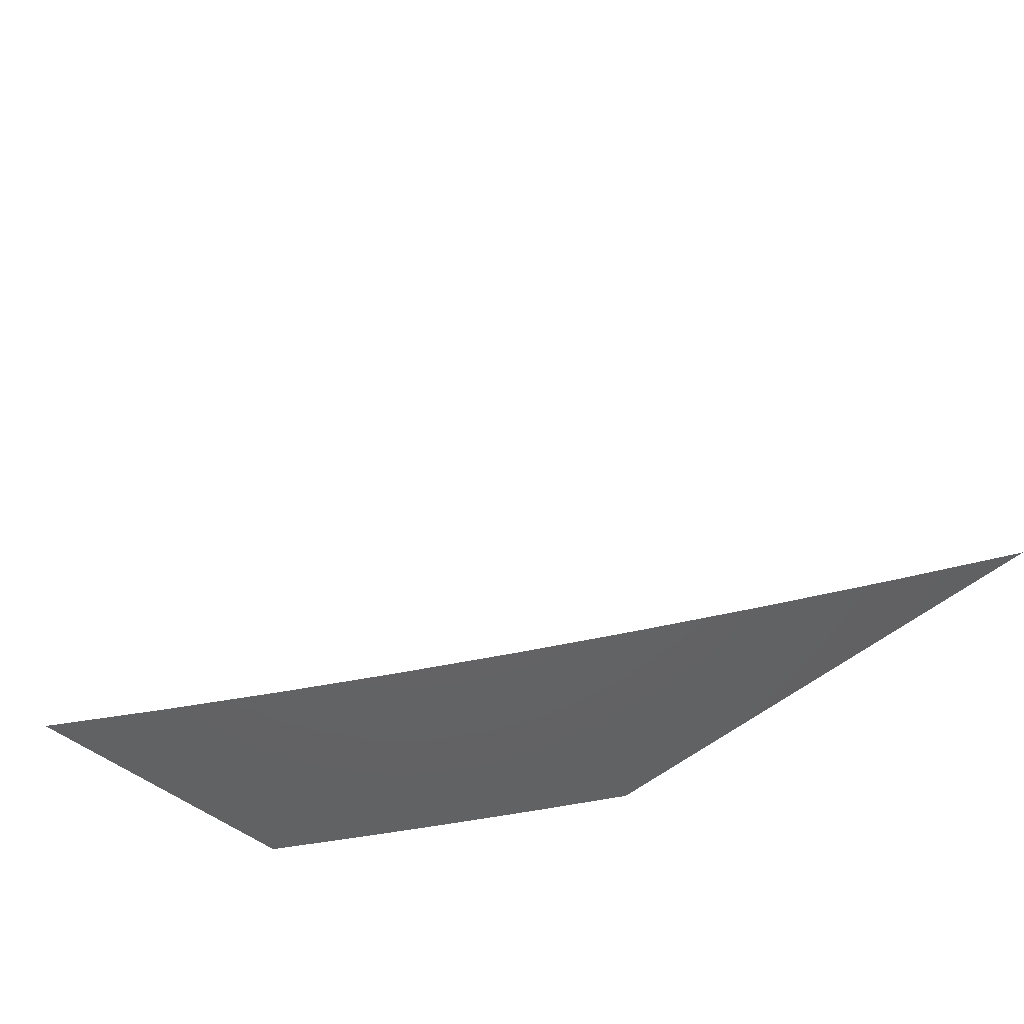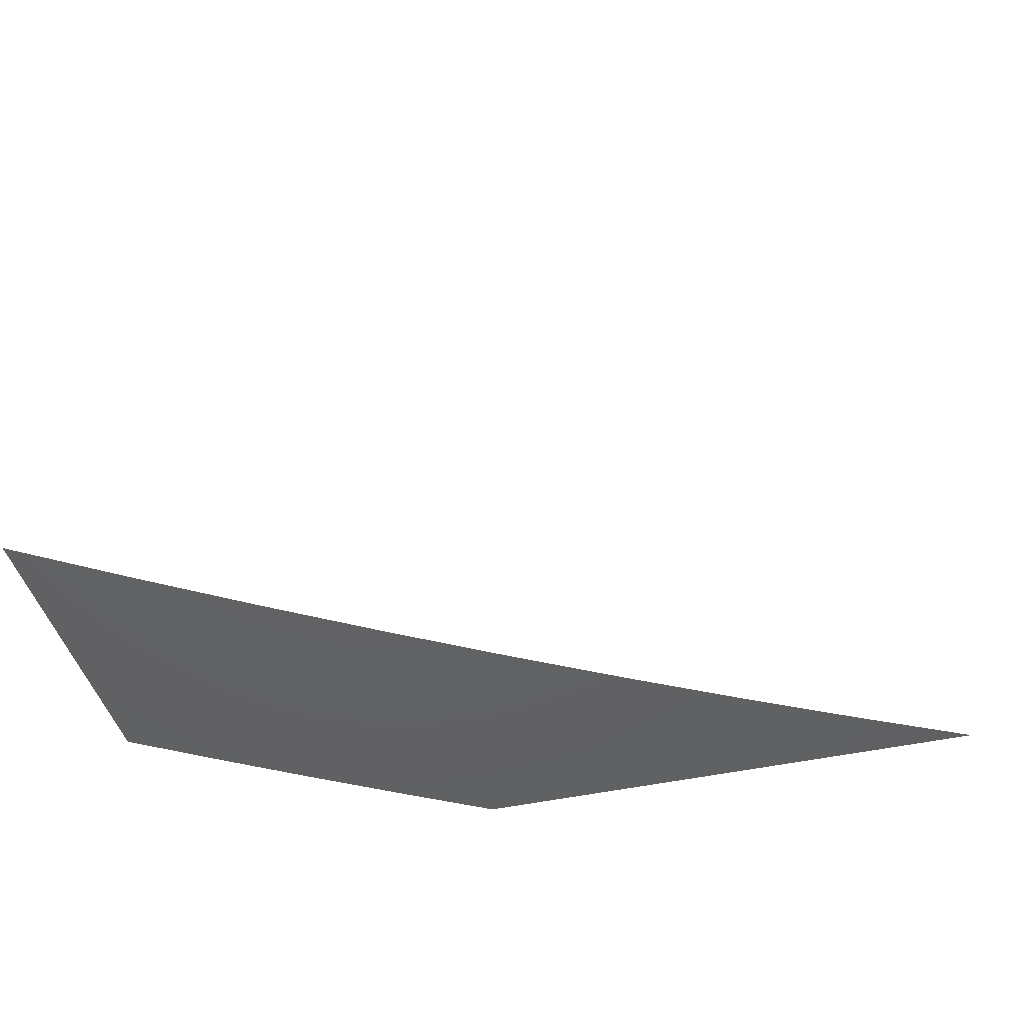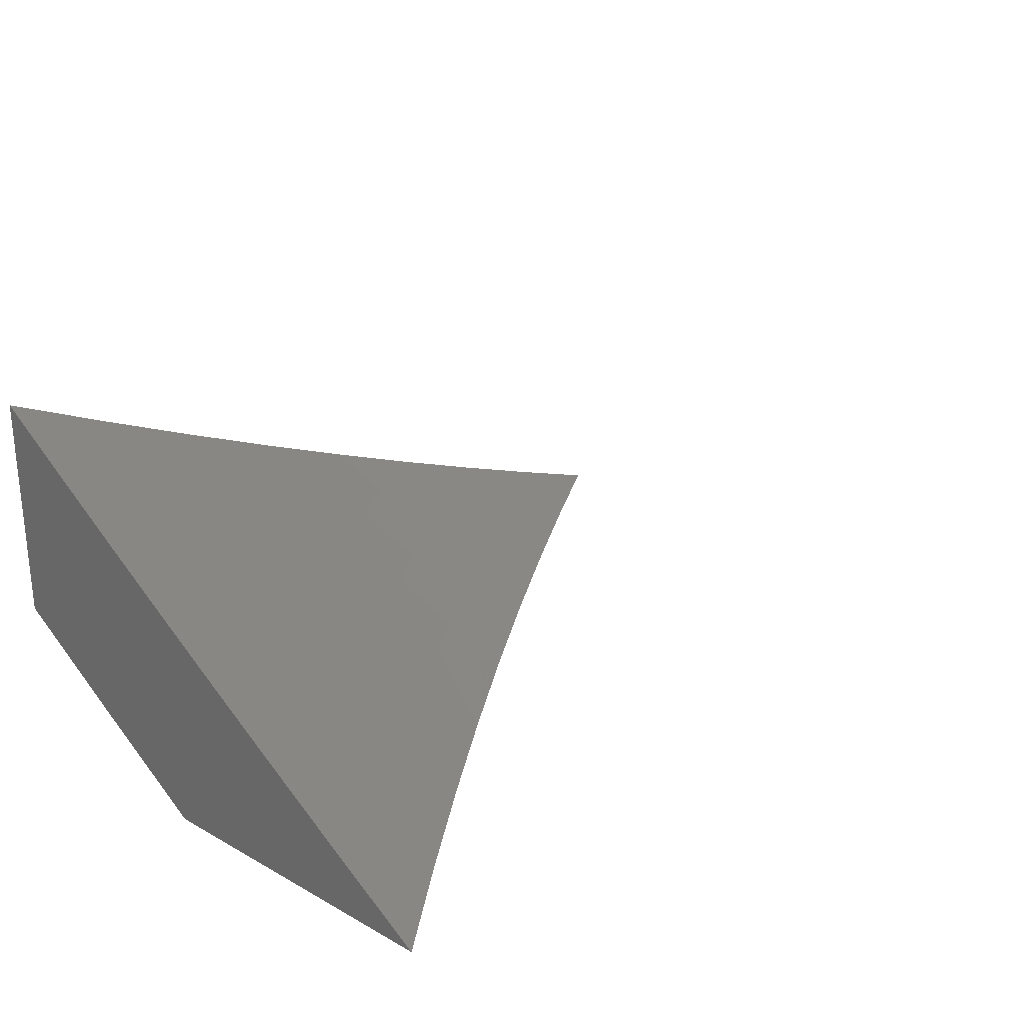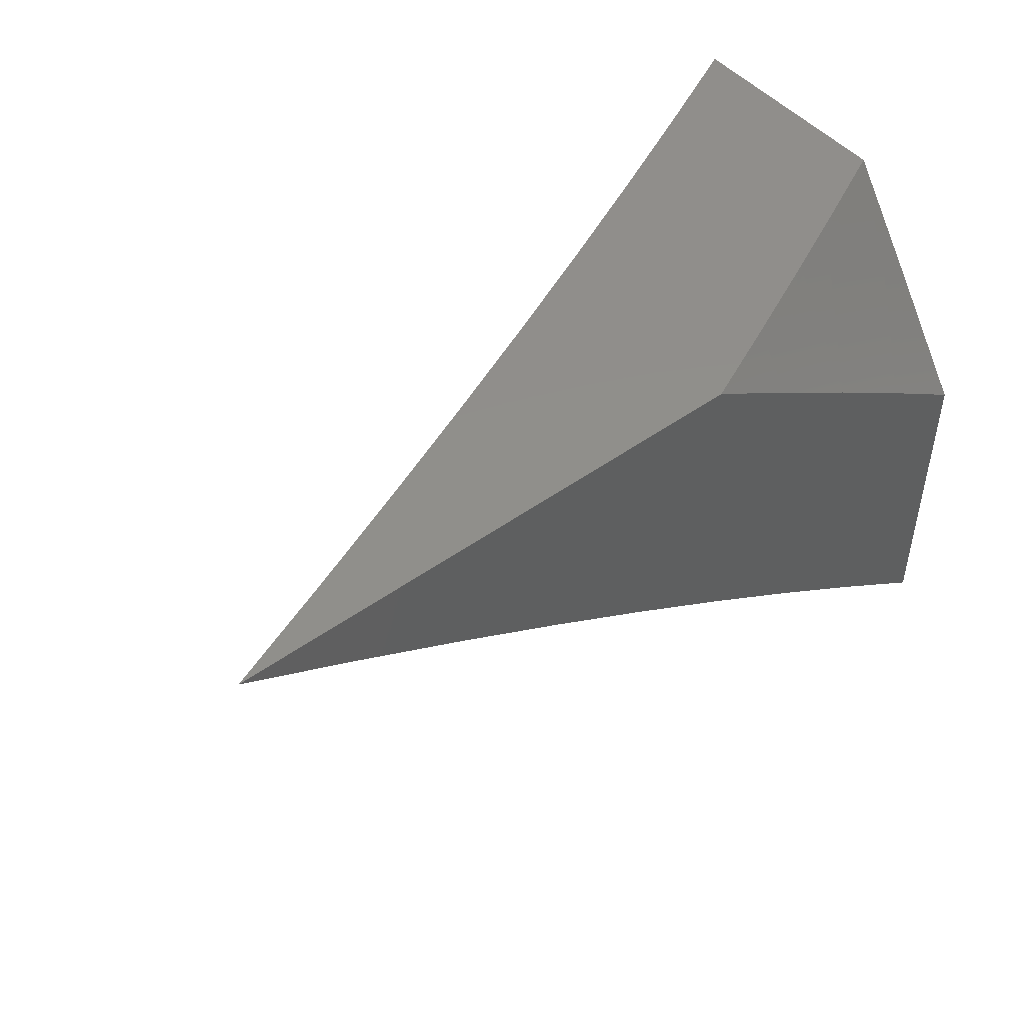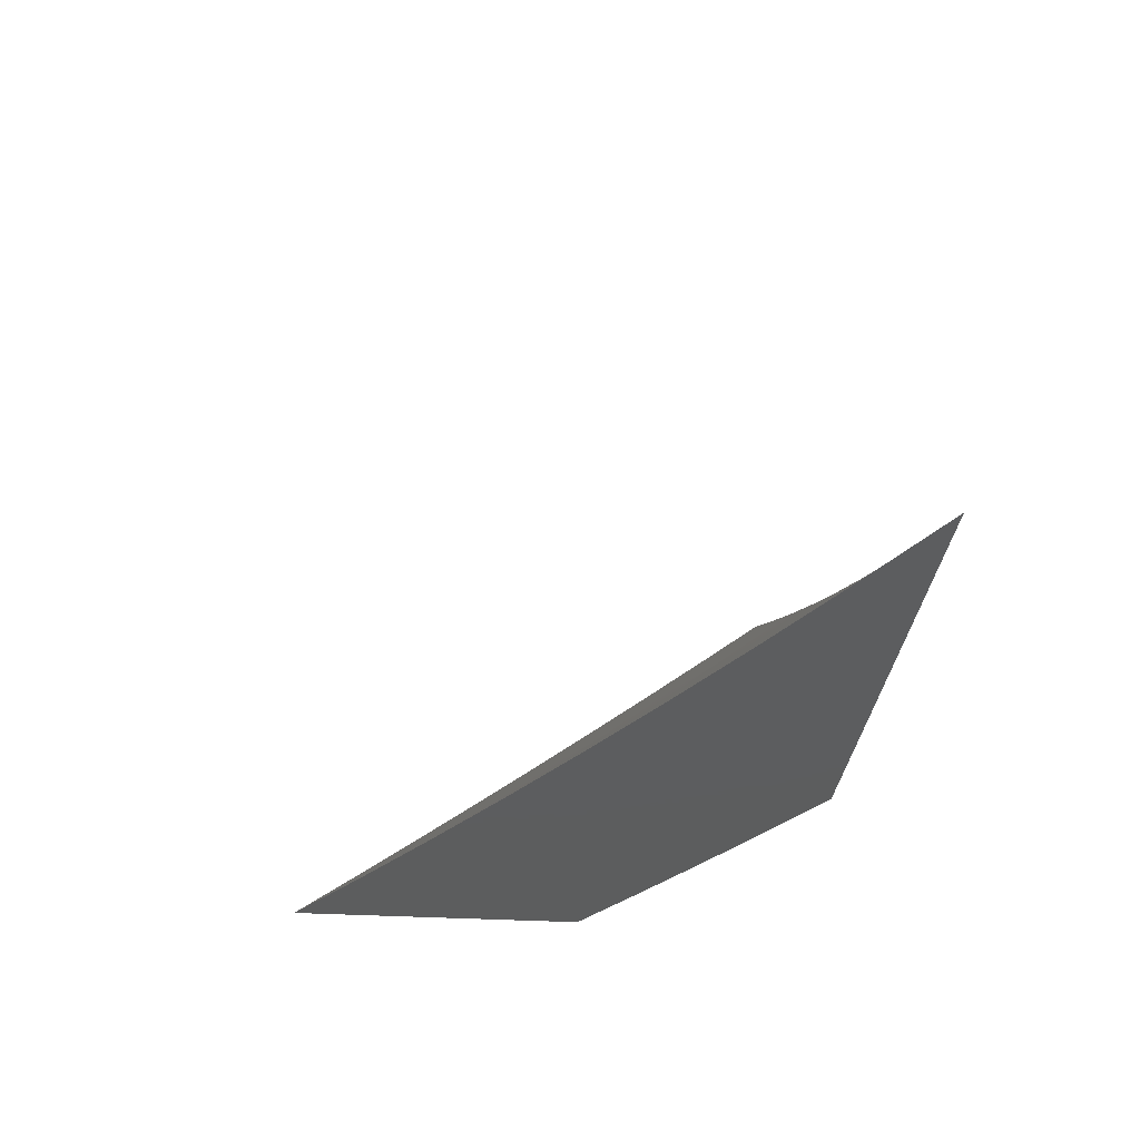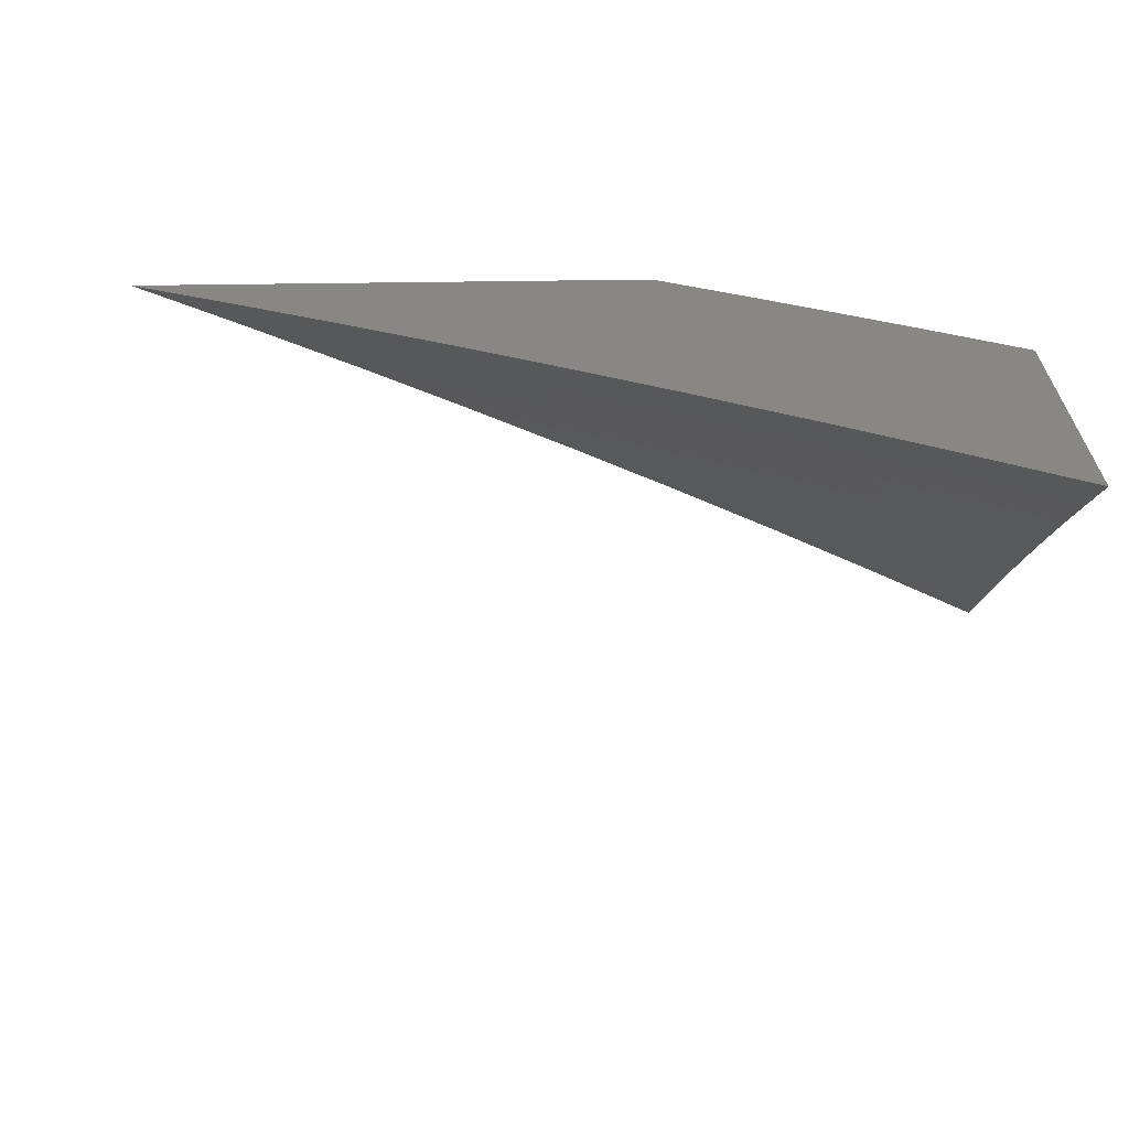
<metadata>
{"format":"stl","ext":"stl","renderer":"f3d","projection":"perspective","resolution":1024,"background":"white","views":[{"elev":-46.2,"azim":45.8,"up":"+Z"},{"elev":-44.7,"azim":14.6,"up":"+Z"},{"elev":26.2,"azim":-48.8,"up":"+Z"},{"elev":48.0,"azim":141.1,"up":"+Y"},{"elev":-30.5,"azim":84.9,"up":"+Z"},{"elev":-64.1,"azim":-179.3,"up":"+Y"}]}
</metadata>
<code>
# stl→obj: 90 verts, 176 faces
v -3.72 6 -9
v -3.791 5.957 -9
v -3.79 6 -8.969
v -3.86 6 -8.937
v -3.866 5.998 -8.936
v -3.93 6 -8.904
v -3.901 5.976 -8.936
v -3.972 5.931 -8.936
v -3.861 5.914 -9
v -3.931 5.87 -9
v -4 5.825 -9
v -4 5.913 -8.936
v -4 6 -8.871
v -4 5.628 -8.962
v -4 5.574 -9
v -3.983 5.64 -8.962
v -3.914 5.632 -9
v -3.94 5.669 -8.962
v -3.896 5.698 -8.962
v -3.965 5.706 -8.924
v -3.921 5.735 -8.924
v -3.991 5.742 -8.886
v -3.947 5.772 -8.886
v -4 5.789 -8.848
v -3.972 5.808 -8.847
v -4 5.842 -8.809
v -3.997 5.845 -8.808
v -4 5.895 -8.769
v -3.952 5.874 -8.808
v -3.977 5.911 -8.769
v -3.931 5.94 -8.769
v -4 5.948 -8.73
v -3.955 5.976 -8.729
v -4 6 -8.69
v -3.913 6 -8.732
v -3.886 5.968 -8.769
v -3.907 5.903 -8.808
v -3.862 5.931 -8.808
v -3.882 5.866 -8.847
v -3.837 5.894 -8.847
v -3.858 5.829 -8.886
v -3.813 5.857 -8.886
v -3.833 5.791 -8.924
v -3.789 5.819 -8.924
v -3.808 5.754 -8.962
v -3.764 5.782 -8.962
v -3.74 5.743 -9
v -3.72 5.809 -8.962
v -3.652 5.797 -9
v -3.675 5.836 -8.962
v -3.631 5.863 -8.962
v -3.654 5.901 -8.924
v -3.609 5.927 -8.924
v -3.632 5.966 -8.886
v -3.587 5.992 -8.886
v -3.649 6 -8.852
v -3.561 6 -8.891
v -3.564 5.953 -8.924
v -3.519 5.979 -8.924
v -3.541 5.915 -8.962
v -3.496 5.941 -8.962
v -3.474 5.901 -9
v -3.451 5.966 -8.962
v -3.383 5.951 -9
v -3.405 5.991 -8.962
v -3.382 6 -8.964
v -3.472 6 -8.928
v -3.828 5.688 -9
v -3.852 5.726 -8.962
v -3.877 5.763 -8.924
v -3.563 5.85 -9
v -3.586 5.889 -8.962
v -3.292 6 -9
v -3.738 6 -8.813
v -3.701 5.977 -8.847
v -3.678 5.939 -8.886
v -3.826 6 -8.773
v -3.77 5.987 -8.808
v -3.747 5.95 -8.847
v -3.723 5.912 -8.886
v -3.699 5.874 -8.924
v -3.84 5.997 -8.769
v -3.816 5.959 -8.808
v -3.792 5.922 -8.847
v -3.768 5.885 -8.886
v -3.744 5.847 -8.924
v -4 5.735 -8.886
v -4 5.682 -8.924
v -3.902 5.8 -8.886
v -3.927 5.837 -8.847
f 1 2 3
f 3 2 4
f 4 2 5
f 4 5 6
f 6 5 7
f 6 7 8
f 8 7 9
f 8 9 10
f 2 9 5
f 5 9 7
f 11 12 10
f 10 12 8
f 12 13 8
f 8 13 6
f 14 15 16
f 16 15 17
f 16 17 18
f 18 17 19
f 18 19 20
f 20 19 21
f 20 21 22
f 22 21 23
f 22 23 24
f 24 23 25
f 24 25 26
f 26 25 27
f 26 27 28
f 28 27 29
f 28 29 30
f 30 29 31
f 30 31 32
f 32 31 33
f 32 33 34
f 34 33 35
f 35 33 31
f 35 31 36
f 36 31 37
f 36 37 38
f 38 37 39
f 38 39 40
f 40 39 41
f 40 41 42
f 42 41 43
f 42 43 44
f 44 43 45
f 44 45 46
f 46 45 47
f 46 47 48
f 48 47 49
f 48 49 50
f 50 49 51
f 50 51 52
f 52 51 53
f 52 53 54
f 54 53 55
f 54 55 56
f 56 55 57
f 57 55 58
f 57 58 59
f 59 58 60
f 59 60 61
f 61 60 62
f 61 62 63
f 63 62 64
f 63 64 65
f 65 64 66
f 65 66 67
f 17 68 19
f 19 68 69
f 19 69 70
f 70 69 43
f 70 43 41
f 69 68 45
f 45 68 47
f 49 71 51
f 51 71 72
f 51 72 53
f 53 72 58
f 53 58 55
f 72 71 60
f 60 71 62
f 64 73 66
f 57 59 67
f 67 59 61
f 67 61 63
f 74 75 56
f 56 75 76
f 56 76 54
f 54 76 52
f 77 78 74
f 74 78 79
f 74 79 75
f 75 79 80
f 75 80 76
f 76 80 81
f 76 81 52
f 52 81 50
f 35 82 77
f 77 82 83
f 77 83 78
f 78 83 84
f 78 84 79
f 79 84 85
f 79 85 80
f 80 85 86
f 80 86 81
f 81 86 48
f 81 48 50
f 32 28 30
f 24 87 22
f 22 87 20
f 87 88 20
f 20 88 18
f 18 88 16
f 16 88 14
f 65 67 63
f 35 36 82
f 82 36 38
f 82 38 83
f 83 38 40
f 83 40 84
f 84 40 42
f 84 42 85
f 85 42 44
f 85 44 86
f 86 44 46
f 86 46 48
f 19 70 21
f 21 70 89
f 21 89 23
f 23 89 90
f 23 90 25
f 25 90 29
f 25 29 27
f 45 43 69
f 70 41 89
f 89 41 39
f 89 39 90
f 90 39 37
f 90 37 29
f 29 37 31
f 60 58 72
f 12 26 13
f 13 26 28
f 13 28 32
f 11 87 12
f 12 87 24
f 12 24 26
f 15 14 11
f 11 14 88
f 11 88 87
f 32 34 13
f 10 47 11
f 11 47 68
f 11 68 17
f 47 10 49
f 49 10 9
f 49 9 2
f 49 2 71
f 71 2 1
f 71 1 62
f 62 1 64
f 64 1 73
f 17 15 11
f 3 57 1
f 1 57 67
f 1 67 66
f 57 3 56
f 56 3 4
f 56 4 6
f 56 6 74
f 74 6 13
f 74 13 77
f 77 13 35
f 35 13 34
f 66 73 1

</code>
